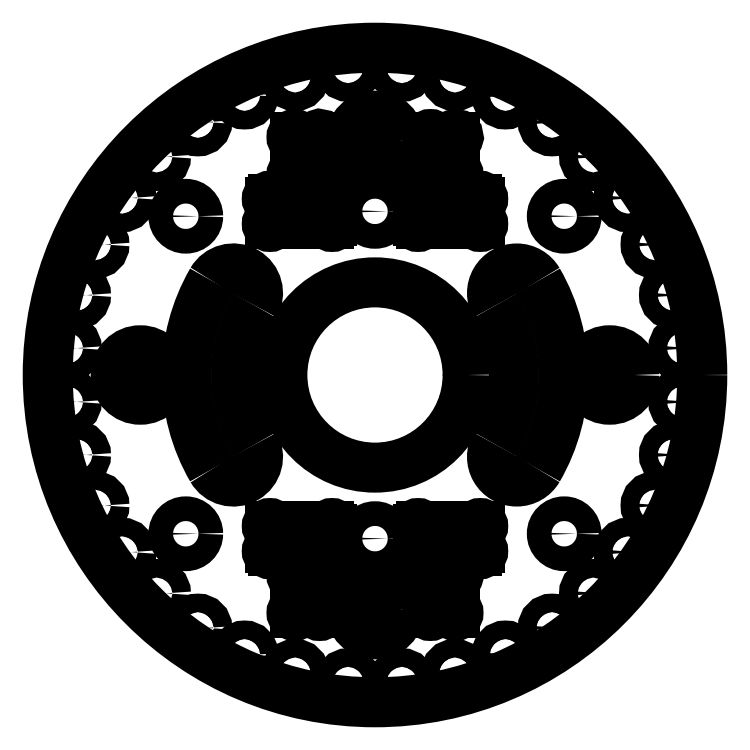
<metadata>
{"format":"dxf","ext":"dxf","renderer":"ezdxf+matplotlib","layout":"modelspace","background":"white","min_lineweight":24,"dpi":150}
</metadata>
<code>
0
SECTION
2
ENTITIES
0
VIEWPORT
8
0
10
0
20
0
30
0
40
1000
41
1000
68
     1
69
     1
12
0
22
0
13
0
23
0
14
1
24
1
15
1
25
1
16
0
26
0
36
1
17
0
27
0
37
0
42
50
43
0
44
0
45
1000
50
0
51
0
72
   100
90
        0
340
0
1

281
     0
71
     0
74
     1
110
0
120
0
130
0
111
1
121
0
131
0
112
0
122
1
132
0
345
0
346
0
79
     0
146
0
0
ARC
8
0
10
127.9
20
161.8
30
0
40
4
210
0
220
0
230
1
50
30
51
210
0
ARC
8
0
10
105
20
148.5
30
0
40
30.5
210
0
220
0
230
1
50
330
51
30
0
CIRCLE
8
0
10
105
20
148.5
30
0
40
53
210
0
220
0
230
1
0
CIRCLE
8
0
10
105
20
186.5
30
0
40
4
210
0
220
0
230
1
0
CIRCLE
8
0
10
105
20
148.5
30
0
40
15
210
0
220
0
230
1
0
CIRCLE
8
0
10
100.6
20
198.3
30
0
40
1.5
210
0
220
0
230
1
0
CIRCLE
8
0
10
109.4
20
198.3
30
0
40
1.5
210
0
220
0
230
1
0
CIRCLE
8
0
10
105
20
122
30
0
40
2
210
0
220
0
230
1
0
ARC
8
0
10
98.03
20
120
30
0
40
0.5
210
0
220
0
230
1
50
180
51
90
0
LINE
8
0
10
97.53
20
120
30
0
11
88.47
21
120
31
0
210
0
220
0
230
1
0
ARC
8
0
10
87.97
20
120
30
0
40
0.5
210
0
220
0
230
1
50
90
51
0
0
LINE
8
0
10
87.97
20
120.5
30
0
11
87.97
21
123.5
31
0
210
0
220
0
230
1
0
ARC
8
0
10
87.97
20
124
30
0
40
0.5
210
0
220
0
230
1
50
360
51
270
0
LINE
8
0
10
88.47
20
124
30
0
11
97.53
21
124
31
0
210
0
220
0
230
1
0
ARC
8
0
10
98.03
20
124
30
0
40
0.5
210
0
220
0
230
1
50
270
51
180
0
LINE
8
0
10
98.03
20
123.5
30
0
11
98.03
21
120.5
31
0
210
0
220
0
230
1
0
ARC
8
0
10
96.03
20
110
30
0
40
0.5
210
0
220
0
230
1
50
180
51
90
0
LINE
8
0
10
95.53
20
110
30
0
11
92.47
21
110
31
0
210
0
220
0
230
1
0
ARC
8
0
10
91.97
20
110
30
0
40
0.5
210
0
220
0
230
1
50
90
51
360
0
LINE
8
0
10
91.97
20
110.5
30
0
11
91.97
21
115.5
31
0
210
0
220
0
230
1
0
ARC
8
0
10
91.97
20
116
30
0
40
0.5
210
0
220
0
230
1
50
0
51
270
0
LINE
8
0
10
92.47
20
116
30
0
11
95.53
21
116
31
0
210
0
220
0
230
1
0
ARC
8
0
10
96.03
20
116
30
0
40
0.5
210
0
220
0
230
1
50
270
51
180
0
LINE
8
0
10
96.03
20
115.5
30
0
11
96.03
21
110.5
31
0
210
0
220
0
230
1
0
LINE
8
0
10
121.5
20
124
30
0
11
112.5
21
124
31
0
210
0
220
0
230
1
0
ARC
8
0
10
122
20
124
30
0
40
0.5
210
0
220
0
230
1
50
270
51
180
0
LINE
8
0
10
122
20
120.5
30
0
11
122
21
123.5
31
0
210
0
220
0
230
1
0
ARC
8
0
10
122
20
120
30
0
40
0.5
210
0
220
0
230
1
50
180
51
90
0
LINE
8
0
10
112.5
20
120
30
0
11
121.5
21
120
31
0
210
0
220
0
230
1
0
ARC
8
0
10
112
20
120
30
0
40
0.5
210
0
220
0
230
1
50
90
51
360
0
LINE
8
0
10
112
20
123.5
30
0
11
112
21
120.5
31
0
210
0
220
0
230
1
0
ARC
8
0
10
112
20
124
30
0
40
0.5
210
0
220
0
230
1
50
360
51
270
0
LINE
8
0
10
117.5
20
116
30
0
11
114.5
21
116
31
0
210
0
220
0
230
1
0
ARC
8
0
10
118
20
116
30
0
40
0.5
210
0
220
0
230
1
50
270
51
180
0
LINE
8
0
10
118
20
110.5
30
0
11
118
21
115.5
31
0
210
0
220
0
230
1
0
ARC
8
0
10
118
20
110
30
0
40
0.5
210
0
220
0
230
1
50
180
51
90
0
LINE
8
0
10
114.5
20
110
30
0
11
117.5
21
110
31
0
210
0
220
0
230
1
0
ARC
8
0
10
114
20
110
30
0
40
0.5
210
0
220
0
230
1
50
90
51
360
0
LINE
8
0
10
114
20
115.5
30
0
11
114
21
110.5
31
0
210
0
220
0
230
1
0
ARC
8
0
10
114
20
116
30
0
40
0.5
210
0
220
0
230
1
50
0
51
270
0
CIRCLE
8
0
10
105
20
175
30
0
40
2
210
0
220
0
230
1
0
ARC
8
0
10
112
20
177
30
0
40
0.5
210
0
220
0
230
1
50
360
51
270
0
LINE
8
0
10
112.5
20
177
30
0
11
121.5
21
177
31
0
210
0
220
0
230
1
0
ARC
8
0
10
122
20
177
30
0
40
0.5
210
0
220
0
230
1
50
270
51
180
0
LINE
8
0
10
122
20
176.5
30
0
11
122
21
173.5
31
0
210
0
220
0
230
1
0
ARC
8
0
10
122
20
173
30
0
40
0.5
210
0
220
0
230
1
50
180
51
90
0
LINE
8
0
10
121.5
20
173
30
0
11
112.5
21
173
31
0
210
0
220
0
230
1
0
ARC
8
0
10
112
20
173
30
0
40
0.5
210
0
220
0
230
1
50
90
51
0
0
LINE
8
0
10
112
20
173.5
30
0
11
112
21
176.5
31
0
210
0
220
0
230
1
0
ARC
8
0
10
114
20
187
30
0
40
0.5
210
0
220
0
230
1
50
0
51
270
0
LINE
8
0
10
114.5
20
187
30
0
11
117.5
21
187
31
0
210
0
220
0
230
1
0
ARC
8
0
10
118
20
187
30
0
40
0.5
210
0
220
0
230
1
50
270
51
180
0
LINE
8
0
10
118
20
186.5
30
0
11
118
21
181.5
31
0
210
0
220
0
230
1
0
ARC
8
0
10
118
20
181
30
0
40
0.5
210
0
220
0
230
1
50
180
51
90
0
LINE
8
0
10
117.5
20
181
30
0
11
114.5
21
181
31
0
210
0
220
0
230
1
0
ARC
8
0
10
114
20
181
30
0
40
0.5
210
0
220
0
230
1
50
90
51
360
0
LINE
8
0
10
114
20
181.5
30
0
11
114
21
186.5
31
0
210
0
220
0
230
1
0
LINE
8
0
10
88.47
20
173
30
0
11
97.53
21
173
31
0
210
0
220
0
230
1
0
ARC
8
0
10
87.97
20
173
30
0
40
0.5
210
0
220
0
230
1
50
90
51
0
0
LINE
8
0
10
87.97
20
176.5
30
0
11
87.97
21
173.5
31
0
210
0
220
0
230
1
0
ARC
8
0
10
87.97
20
177
30
0
40
0.5
210
0
220
0
230
1
50
360
51
270
0
LINE
8
0
10
97.53
20
177
30
0
11
88.47
21
177
31
0
210
0
220
0
230
1
0
ARC
8
0
10
98.03
20
177
30
0
40
0.5
210
0
220
0
230
1
50
270
51
180
0
LINE
8
0
10
98.03
20
173.5
30
0
11
98.03
21
176.5
31
0
210
0
220
0
230
1
0
ARC
8
0
10
98.03
20
173
30
0
40
0.5
210
0
220
0
230
1
50
180
51
90
0
LINE
8
0
10
92.47
20
181
30
0
11
95.53
21
181
31
0
210
0
220
0
230
1
0
ARC
8
0
10
91.97
20
181
30
0
40
0.5
210
0
220
0
230
1
50
90
51
360
0
LINE
8
0
10
91.97
20
186.5
30
0
11
91.97
21
181.5
31
0
210
0
220
0
230
1
0
ARC
8
0
10
91.97
20
187
30
0
40
0.5
210
0
220
0
230
1
50
0
51
270
0
LINE
8
0
10
95.53
20
187
30
0
11
92.47
21
187
31
0
210
0
220
0
230
1
0
ARC
8
0
10
96.03
20
187
30
0
40
0.5
210
0
220
0
230
1
50
270
51
180
0
LINE
8
0
10
96.03
20
181.5
30
0
11
96.03
21
186.5
31
0
210
0
220
0
230
1
0
ARC
8
0
10
96.03
20
181
30
0
40
0.5
210
0
220
0
230
1
50
180
51
90
0
CIRCLE
8
0
10
83.87
20
193.8
30
0
40
1.5
210
0
220
0
230
1
0
CIRCLE
8
0
10
76.32
20
107.5
30
0
40
1.5
210
0
220
0
230
1
0
CIRCLE
8
0
10
83.87
20
103.2
30
0
40
1.5
210
0
220
0
230
1
0
CIRCLE
8
0
10
126.1
20
103.2
30
0
40
1.5
210
0
220
0
230
1
0
CIRCLE
8
0
10
133.7
20
189.5
30
0
40
1.5
210
0
220
0
230
1
0
CIRCLE
8
0
10
126.1
20
193.8
30
0
40
1.5
210
0
220
0
230
1
0
CIRCLE
8
0
10
92.06
20
196.8
30
0
40
1.5
210
0
220
0
230
1
0
CIRCLE
8
0
10
76.32
20
189.5
30
0
40
1.5
210
0
220
0
230
1
0
CIRCLE
8
0
10
69.64
20
183.9
30
0
40
1.5
210
0
220
0
230
1
0
CIRCLE
8
0
10
64.04
20
177.2
30
0
40
1.5
210
0
220
0
230
1
0
CIRCLE
8
0
10
59.68
20
169.6
30
0
40
1.5
210
0
220
0
230
1
0
CIRCLE
8
0
10
56.7
20
161.4
30
0
40
1.5
210
0
220
0
230
1
0
CIRCLE
8
0
10
55.19
20
152.9
30
0
40
1.5
210
0
220
0
230
1
0
CIRCLE
8
0
10
55.19
20
144.1
30
0
40
1.5
210
0
220
0
230
1
0
CIRCLE
8
0
10
56.7
20
135.6
30
0
40
1.5
210
0
220
0
230
1
0
CIRCLE
8
0
10
59.68
20
127.4
30
0
40
1.5
210
0
220
0
230
1
0
CIRCLE
8
0
10
64.04
20
119.8
30
0
40
1.5
210
0
220
0
230
1
0
CIRCLE
8
0
10
69.64
20
113.1
30
0
40
1.5
210
0
220
0
230
1
0
CIRCLE
8
0
10
92.06
20
100.2
30
0
40
1.5
210
0
220
0
230
1
0
CIRCLE
8
0
10
100.6
20
98.69
30
0
40
1.5
210
0
220
0
230
1
0
CIRCLE
8
0
10
109.4
20
98.69
30
0
40
1.5
210
0
220
0
230
1
0
CIRCLE
8
0
10
117.9
20
100.2
30
0
40
1.5
210
0
220
0
230
1
0
CIRCLE
8
0
10
133.7
20
107.5
30
0
40
1.5
210
0
220
0
230
1
0
CIRCLE
8
0
10
140.4
20
113.1
30
0
40
1.5
210
0
220
0
230
1
0
CIRCLE
8
0
10
146
20
119.8
30
0
40
1.5
210
0
220
0
230
1
0
CIRCLE
8
0
10
150.3
20
127.4
30
0
40
1.5
210
0
220
0
230
1
0
CIRCLE
8
0
10
153.3
20
135.6
30
0
40
1.5
210
0
220
0
230
1
0
CIRCLE
8
0
10
154.8
20
144.1
30
0
40
1.5
210
0
220
0
230
1
0
CIRCLE
8
0
10
154.8
20
152.9
30
0
40
1.5
210
0
220
0
230
1
0
CIRCLE
8
0
10
153.3
20
161.4
30
0
40
1.5
210
0
220
0
230
1
0
CIRCLE
8
0
10
150.3
20
169.6
30
0
40
1.5
210
0
220
0
230
1
0
CIRCLE
8
0
10
146
20
177.2
30
0
40
1.5
210
0
220
0
230
1
0
CIRCLE
8
0
10
140.4
20
183.9
30
0
40
1.5
210
0
220
0
230
1
0
CIRCLE
8
0
10
117.9
20
196.8
30
0
40
1.5
210
0
220
0
230
1
0
CIRCLE
8
0
10
67
20
148.5
30
0
40
4
210
0
220
0
230
1
0
CIRCLE
8
0
10
105
20
110.5
30
0
40
4
210
0
220
0
230
1
0
CIRCLE
8
0
10
143
20
148.5
30
0
40
4
210
0
220
0
230
1
0
CIRCLE
8
0
10
74.36
20
122.8
30
0
40
2
210
0
220
0
230
1
0
CIRCLE
8
0
10
74.36
20
174.2
30
0
40
2
210
0
220
0
230
1
0
CIRCLE
8
0
10
135.6
20
174.2
30
0
40
2
210
0
220
0
230
1
0
CIRCLE
8
0
10
135.6
20
122.8
30
0
40
2
210
0
220
0
230
1
0
ARC
8
0
10
127.9
20
135.2
30
0
40
4
210
0
220
0
230
1
50
150
51
330
0
ARC
8
0
10
105
20
148.5
30
0
40
22.5
210
0
220
0
230
1
50
330
51
30
0
ARC
8
0
10
105
20
148.5
30
0
40
30.5
210
0
220
0
230
1
50
150
51
210
0
ARC
8
0
10
82.05
20
161.8
30
0
40
4
210
0
220
0
230
1
50
330
51
150
0
ARC
8
0
10
105
20
148.5
30
0
40
22.5
210
0
220
0
230
1
50
150
51
210
0
ARC
8
0
10
82.05
20
135.2
30
0
40
4
210
0
220
0
230
1
50
210
51
30
0
ENDSEC
0
EOF

</code>
